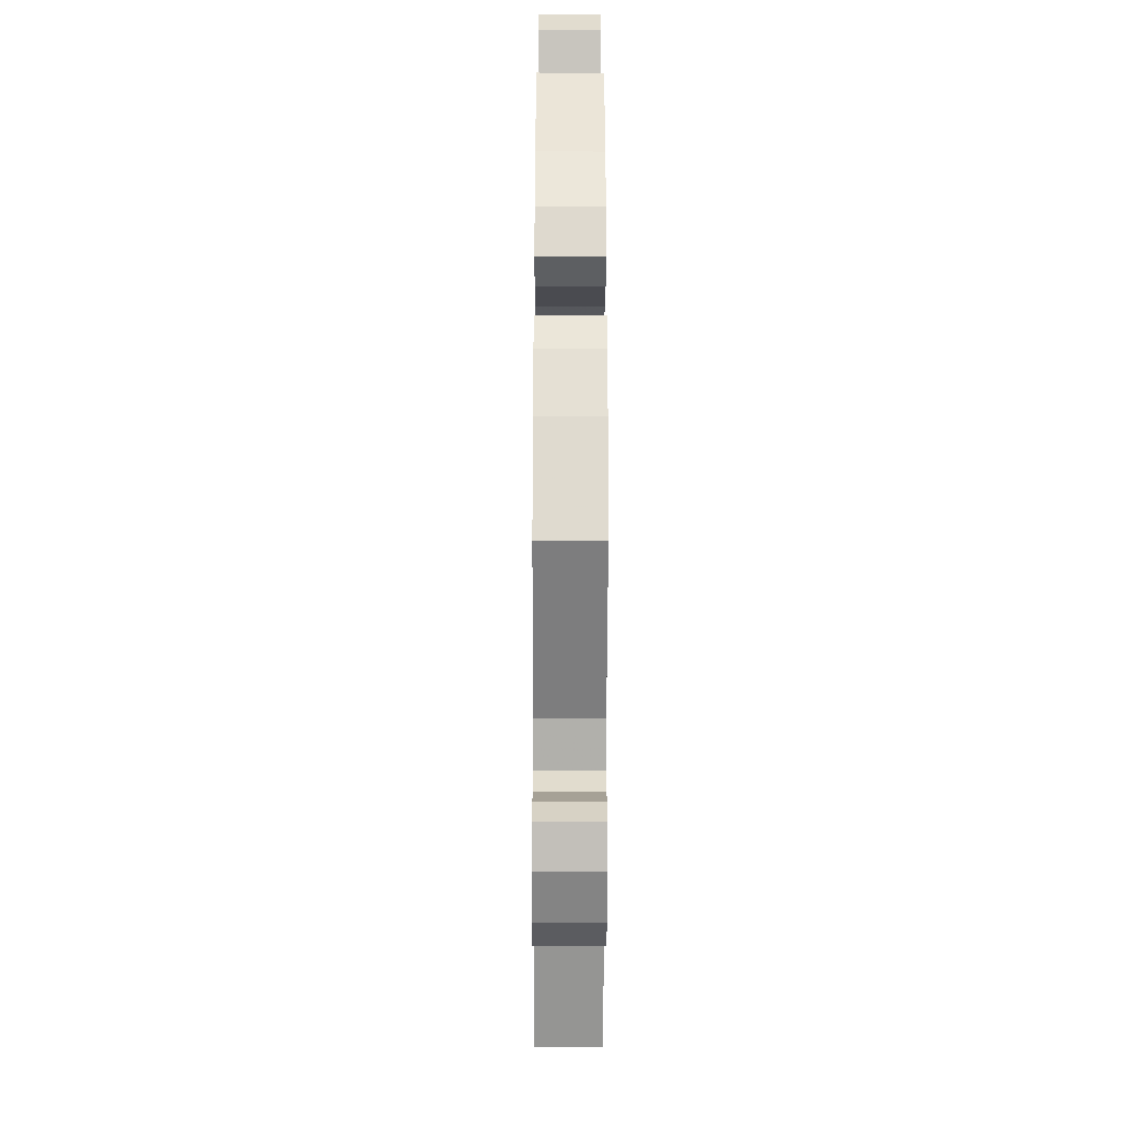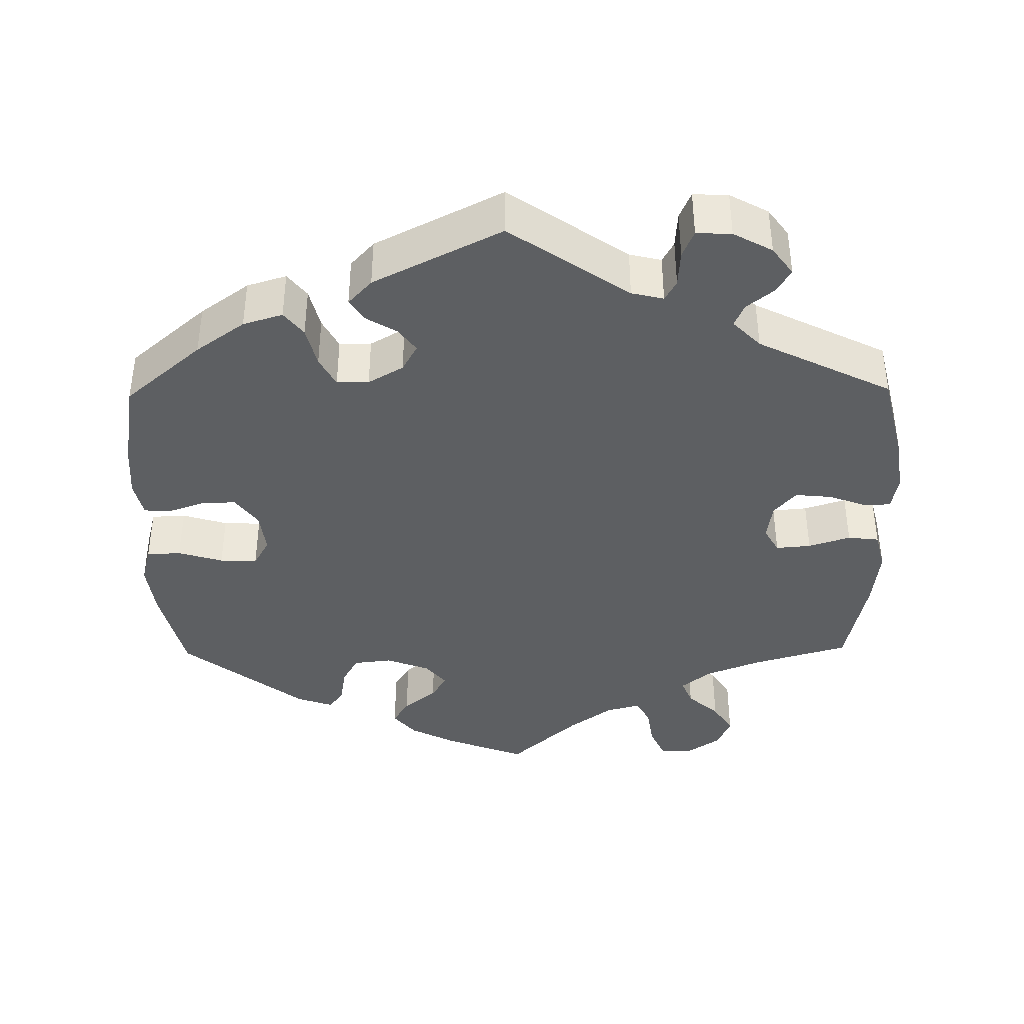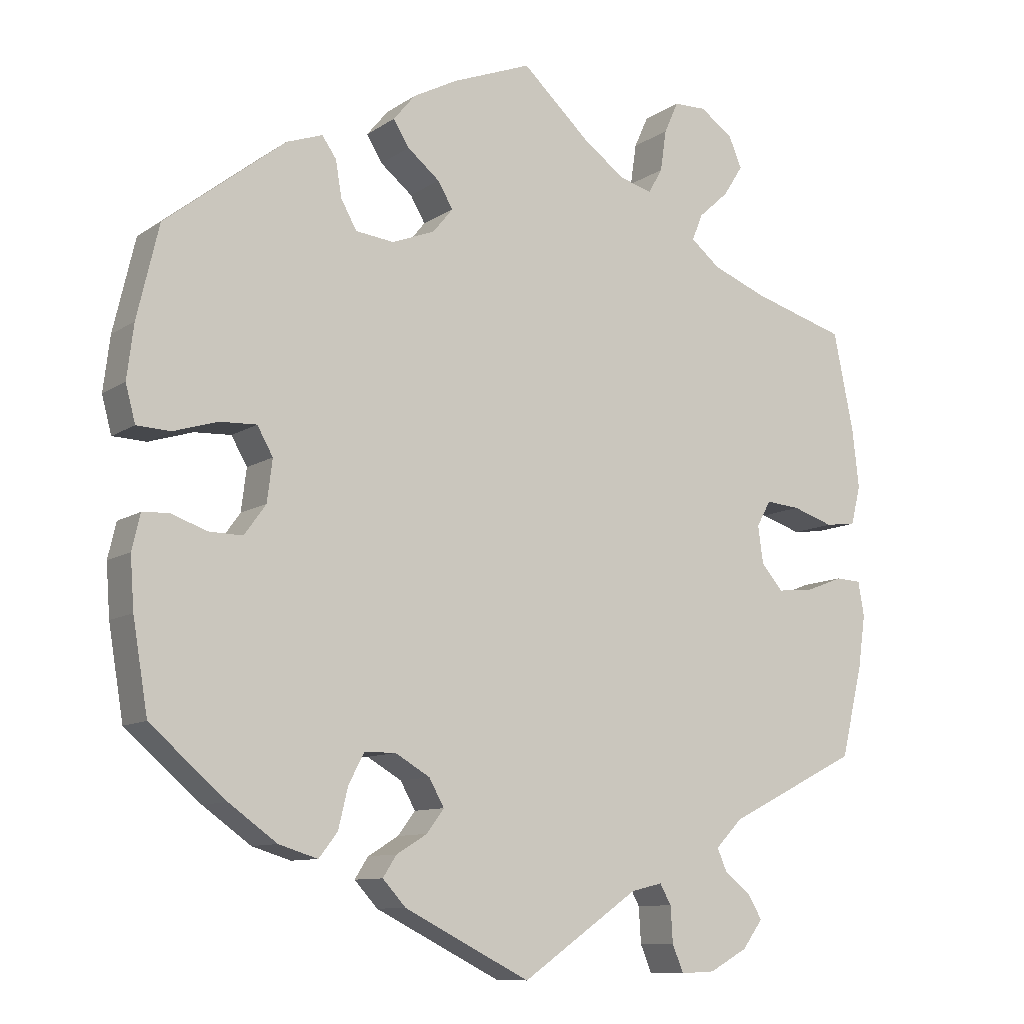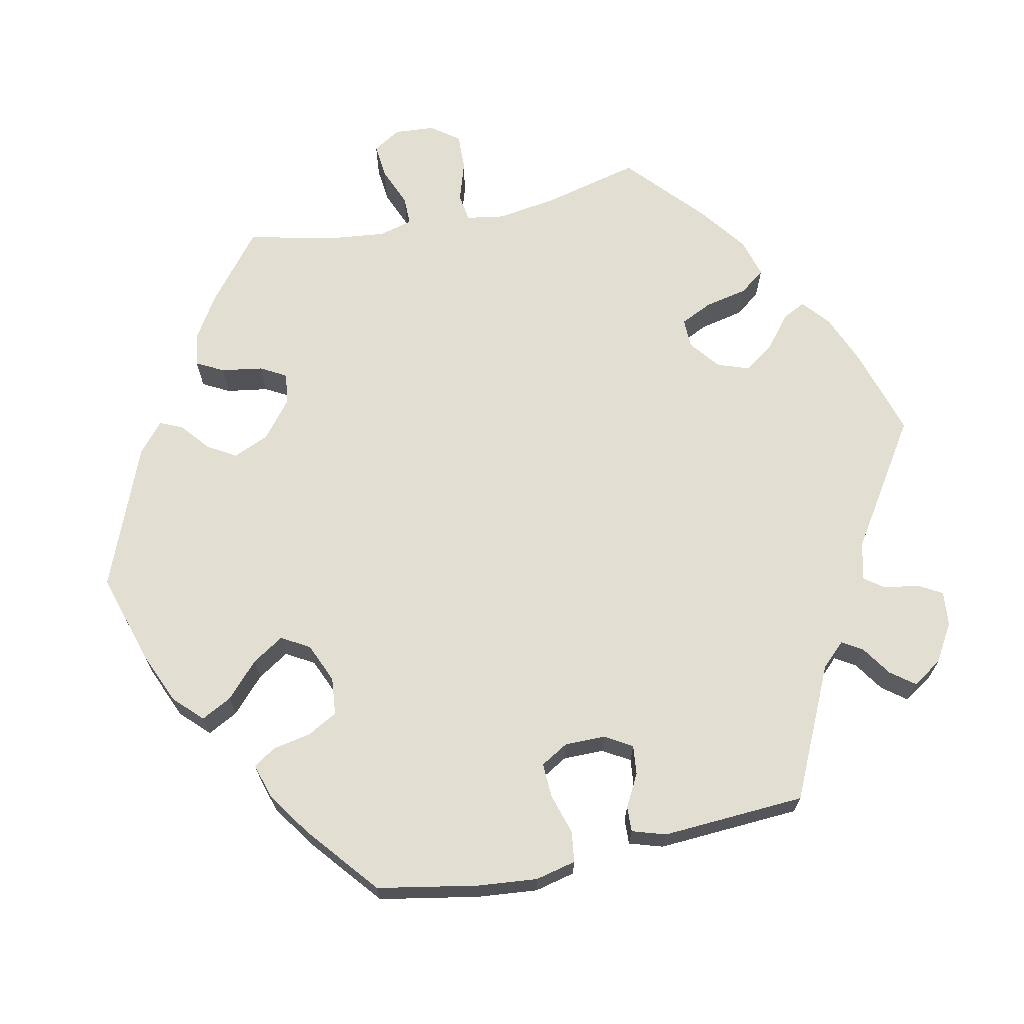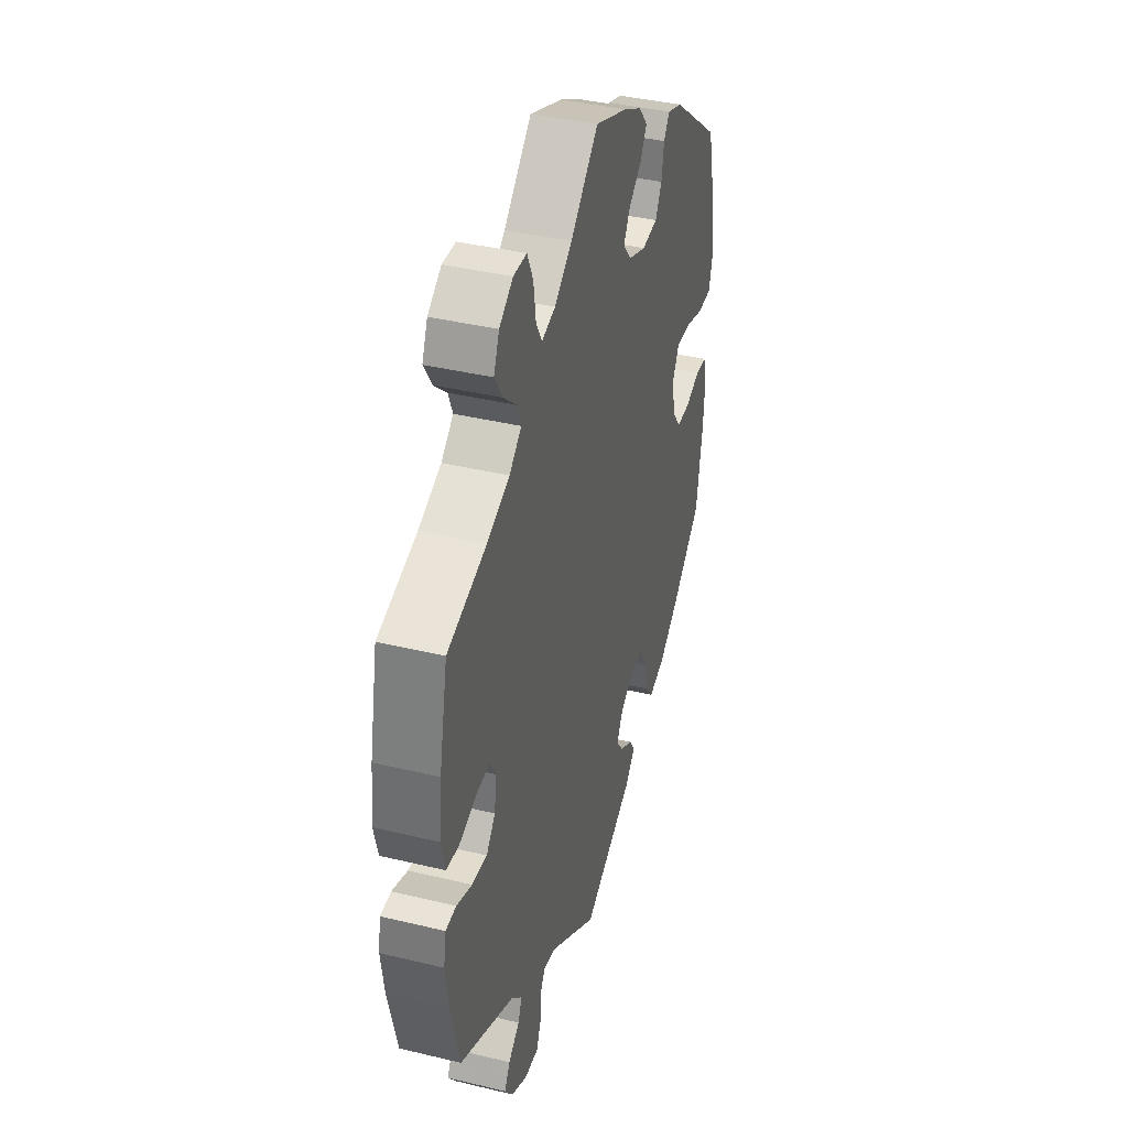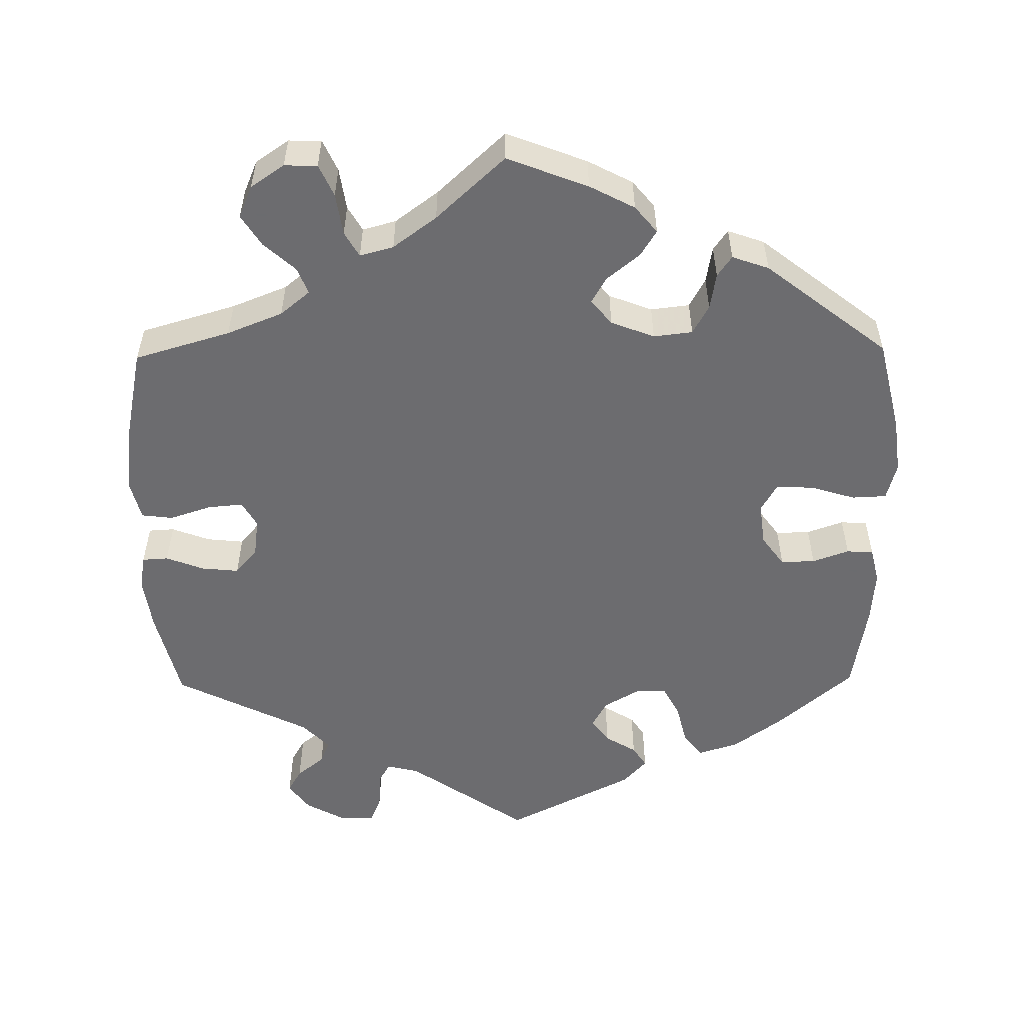
<metadata>
{"format":"obj","ext":"obj","renderer":"f3d","projection":"perspective","resolution":1024,"background":"white","views":[{"elev":-32.6,"azim":-90.2,"up":"+Z"},{"elev":-39.6,"azim":-179.2,"up":"+Y"},{"elev":-10.0,"azim":148.2,"up":"+Z"},{"elev":67.8,"azim":137.9,"up":"+Y"},{"elev":39.3,"azim":-73.3,"up":"+Z"},{"elev":-53.8,"azim":0.8,"up":"+Y"}]}
</metadata>
<code>
v 0.105 0.07 0.537
v 0.164 0.07 0.506
v 0.193 0.07 0.471
v 0.172 0.07 0.437
v 0.129 0.07 0.402
v 0.109 0.07 0.368
v 0.136 0.07 0.335
v 0.193 0.07 0.313
v 0.244 0.07 0.319
v 0.265 0.07 0.357
v 0.273 0.07 0.405
v 0.292 0.07 0.432
v 0.34 0.07 0.415
v 0.5 0.07 0.29
v 0.529 0.07 0.167
v 0.538 0.07 0.095
v 0.525 0.07 0.046
v 0.48 0.07 0.044
v 0.421 0.07 0.062
v 0.372 0.07 0.064
v 0.351 0.07 0.027
v 0.358 0.07 -0.029
v 0.387 0.07 -0.069
v 0.432 0.07 -0.068
v 0.48 0.07 -0.051
v 0.515 0.07 -0.053
v 0.526 0.07 -0.1
v 0.521 0.07 -0.169
v 0.501 0.07 -0.289
v 0.4 0.07 -0.376
v 0.336 0.07 -0.422
v 0.284 0.07 -0.438
v 0.259 0.07 -0.406
v 0.246 0.07 -0.352
v 0.225 0.07 -0.312
v 0.183 0.07 -0.312
v 0.137 0.07 -0.339
v 0.117 0.07 -0.375
v 0.14 0.07 -0.406
v 0.181 0.07 -0.431
v 0.199 0.07 -0.459
v 0.168 0.07 -0.493
v 0 0.07 -0.578
v -0.156 0.07 -0.47
v -0.198 0.07 -0.46
v -0.213 0.07 -0.487
v -0.216 0.07 -0.535
v -0.231 0.07 -0.571
v -0.277 0.07 -0.569
v -0.328 0.07 -0.541
v -0.355 0.07 -0.504
v -0.337 0.07 -0.473
v -0.301 0.07 -0.444
v -0.288 0.07 -0.414
v -0.324 0.07 -0.377
v -0.5 0.07 -0.289
v -0.529 0.07 -0.169
v -0.539 0.07 -0.098
v -0.531 0.07 -0.052
v -0.497 0.07 -0.05
v -0.447 0.07 -0.069
v -0.398 0.07 -0.074
v -0.369 0.07 -0.04
v -0.362 0.07 0.01
v -0.381 0.07 0.044
v -0.427 0.07 0.04
v -0.482 0.07 0.022
v -0.523 0.07 0.027
v -0.536 0.07 0.079
v -0.527 0.07 0.158
v -0.5 0.07 0.289
v -0.374 0.07 0.326
v -0.301 0.07 0.355
v -0.262 0.07 0.387
v -0.276 0.07 0.422
v -0.317 0.07 0.459
v -0.343 0.07 0.5
v -0.325 0.07 0.542
v -0.281 0.07 0.572
v -0.238 0.07 0.571
v -0.219 0.07 0.529
v -0.211 0.07 0.474
v -0.192 0.07 0.441
v -0.148 0.07 0.453
v -0.091 0.07 0.495
v -0.001 0.07 0.578
v 0.105 0 0.537
v 0.164 0 0.506
v 0.193 0 0.471
v 0.172 0 0.437
v 0.129 0 0.402
v 0.109 0 0.368
v 0.136 0 0.335
v 0.193 0 0.313
v 0.244 0 0.319
v 0.265 0 0.357
v 0.273 0 0.405
v 0.292 0 0.432
v 0.34 0 0.415
v 0.5 0 0.29
v 0.529 0 0.167
v 0.538 0 0.095
v 0.525 0 0.046
v 0.48 0 0.044
v 0.421 0 0.062
v 0.372 0 0.064
v 0.351 0 0.027
v 0.358 0 -0.029
v 0.387 0 -0.069
v 0.432 0 -0.068
v 0.48 0 -0.051
v 0.515 0 -0.053
v 0.526 0 -0.1
v 0.521 0 -0.169
v 0.501 0 -0.289
v 0.4 0 -0.376
v 0.336 0 -0.422
v 0.284 0 -0.438
v 0.259 0 -0.406
v 0.246 0 -0.352
v 0.225 0 -0.312
v 0.183 0 -0.312
v 0.137 0 -0.339
v 0.117 0 -0.375
v 0.14 0 -0.406
v 0.181 0 -0.431
v 0.199 0 -0.459
v 0.168 0 -0.493
v 0 0 -0.578
v -0.156 0 -0.47
v -0.198 0 -0.46
v -0.213 0 -0.487
v -0.216 0 -0.535
v -0.231 0 -0.571
v -0.277 0 -0.569
v -0.328 0 -0.541
v -0.355 0 -0.504
v -0.337 0 -0.473
v -0.301 0 -0.444
v -0.288 0 -0.414
v -0.324 0 -0.377
v -0.5 0 -0.289
v -0.529 0 -0.169
v -0.539 0 -0.098
v -0.531 0 -0.052
v -0.497 0 -0.05
v -0.447 0 -0.069
v -0.398 0 -0.074
v -0.369 0 -0.04
v -0.362 0 0.01
v -0.381 0 0.044
v -0.427 0 0.04
v -0.482 0 0.022
v -0.523 0 0.027
v -0.536 0 0.079
v -0.527 0 0.158
v -0.5 0 0.289
v -0.374 0 0.326
v -0.301 0 0.355
v -0.262 0 0.387
v -0.276 0 0.422
v -0.317 0 0.459
v -0.343 0 0.5
v -0.325 0 0.542
v -0.281 0 0.572
v -0.238 0 0.571
v -0.219 0 0.529
v -0.211 0 0.474
v -0.192 0 0.441
v -0.148 0 0.453
v -0.091 0 0.495
v -0.001 0 0.578
f 85 86 1 2
f 84 85 2 3
f 83 84 3 4
f 79 80 81 82
f 79 82 83
f 78 79 83
f 75 76 77 78
f 75 78 83
f 74 75 83 4
f 69 70 71 72
f 69 72 73
f 66 67 68 69
f 65 66 69 73
f 64 65 73 74
f 58 59 60 61
f 58 61 62
f 55 56 57 58
f 54 55 58 62
f 50 51 52 53
f 50 53 54
f 49 50 54
f 46 47 48 49
f 45 46 49 54
f 44 45 54 62
f 39 40 41 42
f 38 39 42 43
f 37 38 43 44
f 31 32 33 34
f 31 34 35
f 30 31 35
f 29 30 35
f 28 29 35 36
f 24 25 26 27
f 23 24 27 28
f 16 17 18 19
f 16 19 20
f 15 16 20
f 14 15 20
f 13 14 20 21
f 10 11 12 13
f 9 10 13 21
f 64 74 4 5
f 63 64 5 6
f 62 63 6 7
f 36 37 44 62
f 23 28 36 62
f 22 23 62
f 22 62 7 8
f 8 9 21 22
f 88 87 172 171
f 89 88 171 170
f 90 89 170 169
f 168 167 166 165
f 169 168 165
f 169 165 164
f 164 163 162 161
f 169 164 161
f 90 169 161 160
f 158 157 156 155
f 159 158 155
f 155 154 153 152
f 159 155 152 151
f 160 159 151 150
f 147 146 145 144
f 148 147 144
f 144 143 142 141
f 148 144 141 140
f 139 138 137 136
f 140 139 136
f 140 136 135
f 135 134 133 132
f 140 135 132 131
f 148 140 131 130
f 128 127 126 125
f 129 128 125 124
f 130 129 124 123
f 120 119 118 117
f 121 120 117
f 121 117 116
f 121 116 115
f 122 121 115 114
f 113 112 111 110
f 114 113 110 109
f 105 104 103 102
f 106 105 102
f 106 102 101
f 106 101 100
f 107 106 100 99
f 99 98 97 96
f 107 99 96 95
f 91 90 160 150
f 92 91 150 149
f 93 92 149 148
f 148 130 123 122
f 148 122 114 109
f 148 109 108
f 94 93 148 108
f 108 107 95 94
f 1 87 88 2
f 2 88 89 3
f 3 89 90 4
f 4 90 91 5
f 5 91 92 6
f 6 92 93 7
f 7 93 94 8
f 8 94 95 9
f 9 95 96 10
f 10 96 97 11
f 11 97 98 12
f 12 98 99 13
f 13 99 100 14
f 14 100 101 15
f 15 101 102 16
f 16 102 103 17
f 17 103 104 18
f 18 104 105 19
f 19 105 106 20
f 20 106 107 21
f 21 107 108 22
f 22 108 109 23
f 23 109 110 24
f 24 110 111 25
f 25 111 112 26
f 26 112 113 27
f 27 113 114 28
f 28 114 115 29
f 29 115 116 30
f 30 116 117 31
f 31 117 118 32
f 32 118 119 33
f 33 119 120 34
f 34 120 121 35
f 35 121 122 36
f 36 122 123 37
f 37 123 124 38
f 38 124 125 39
f 39 125 126 40
f 40 126 127 41
f 41 127 128 42
f 42 128 129 43
f 43 129 130 44
f 44 130 131 45
f 45 131 132 46
f 46 132 133 47
f 47 133 134 48
f 48 134 135 49
f 49 135 136 50
f 50 136 137 51
f 51 137 138 52
f 52 138 139 53
f 53 139 140 54
f 54 140 141 55
f 55 141 142 56
f 56 142 143 57
f 57 143 144 58
f 58 144 145 59
f 59 145 146 60
f 60 146 147 61
f 61 147 148 62
f 62 148 149 63
f 63 149 150 64
f 64 150 151 65
f 65 151 152 66
f 66 152 153 67
f 67 153 154 68
f 68 154 155 69
f 69 155 156 70
f 70 156 157 71
f 71 157 158 72
f 72 158 159 73
f 73 159 160 74
f 74 160 161 75
f 75 161 162 76
f 76 162 163 77
f 77 163 164 78
f 78 164 165 79
f 79 165 166 80
f 80 166 167 81
f 81 167 168 82
f 82 168 169 83
f 83 169 170 84
f 84 170 171 85
f 85 171 172 86
f 86 172 87 1

</code>
